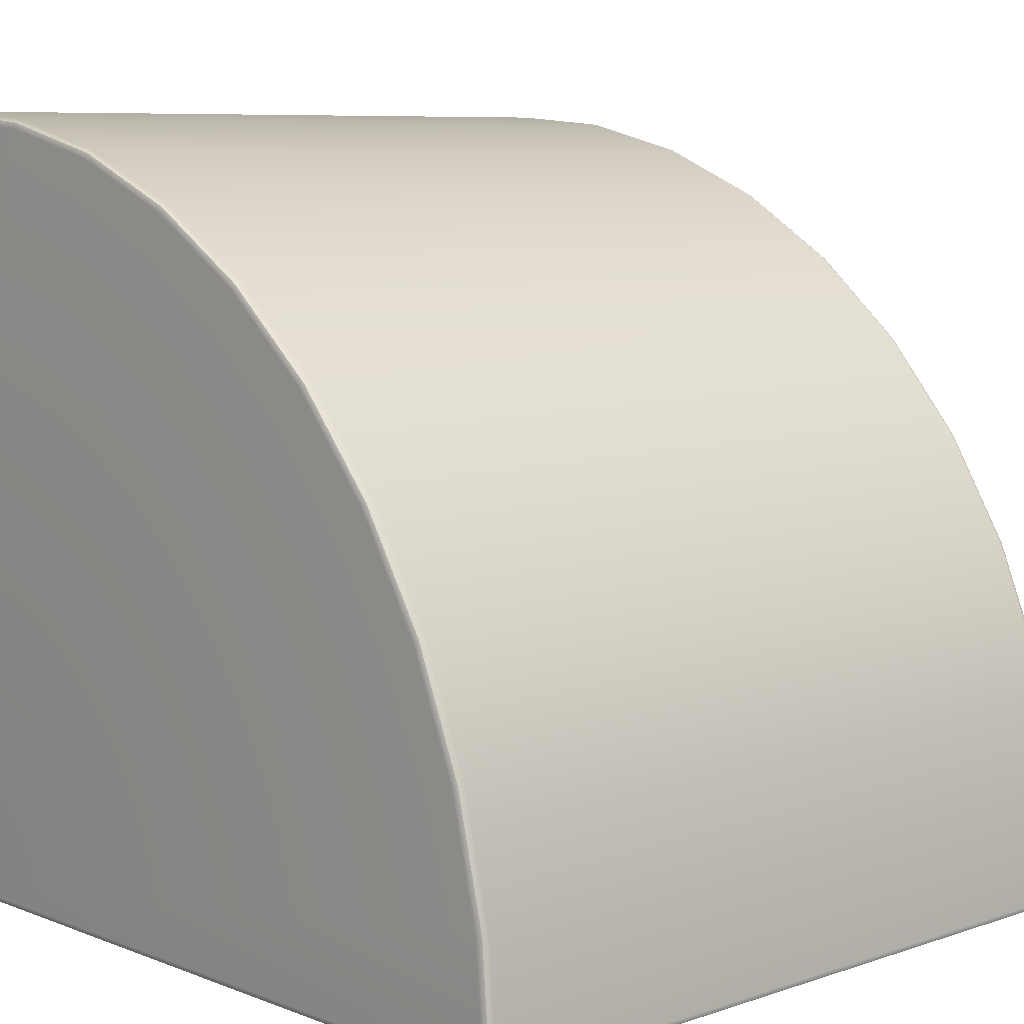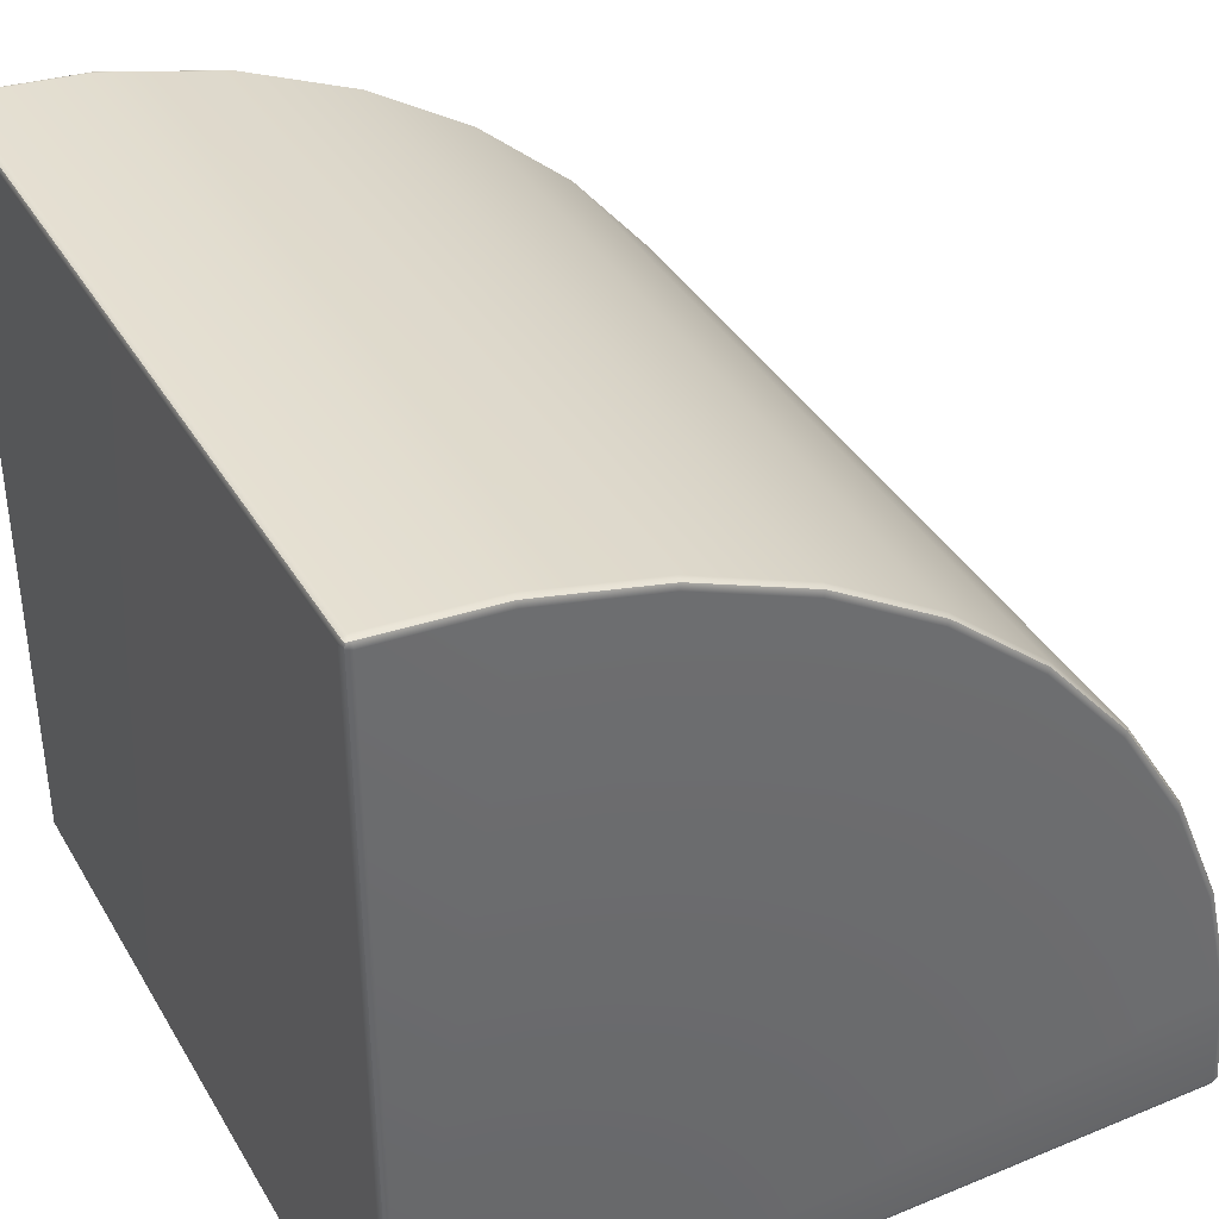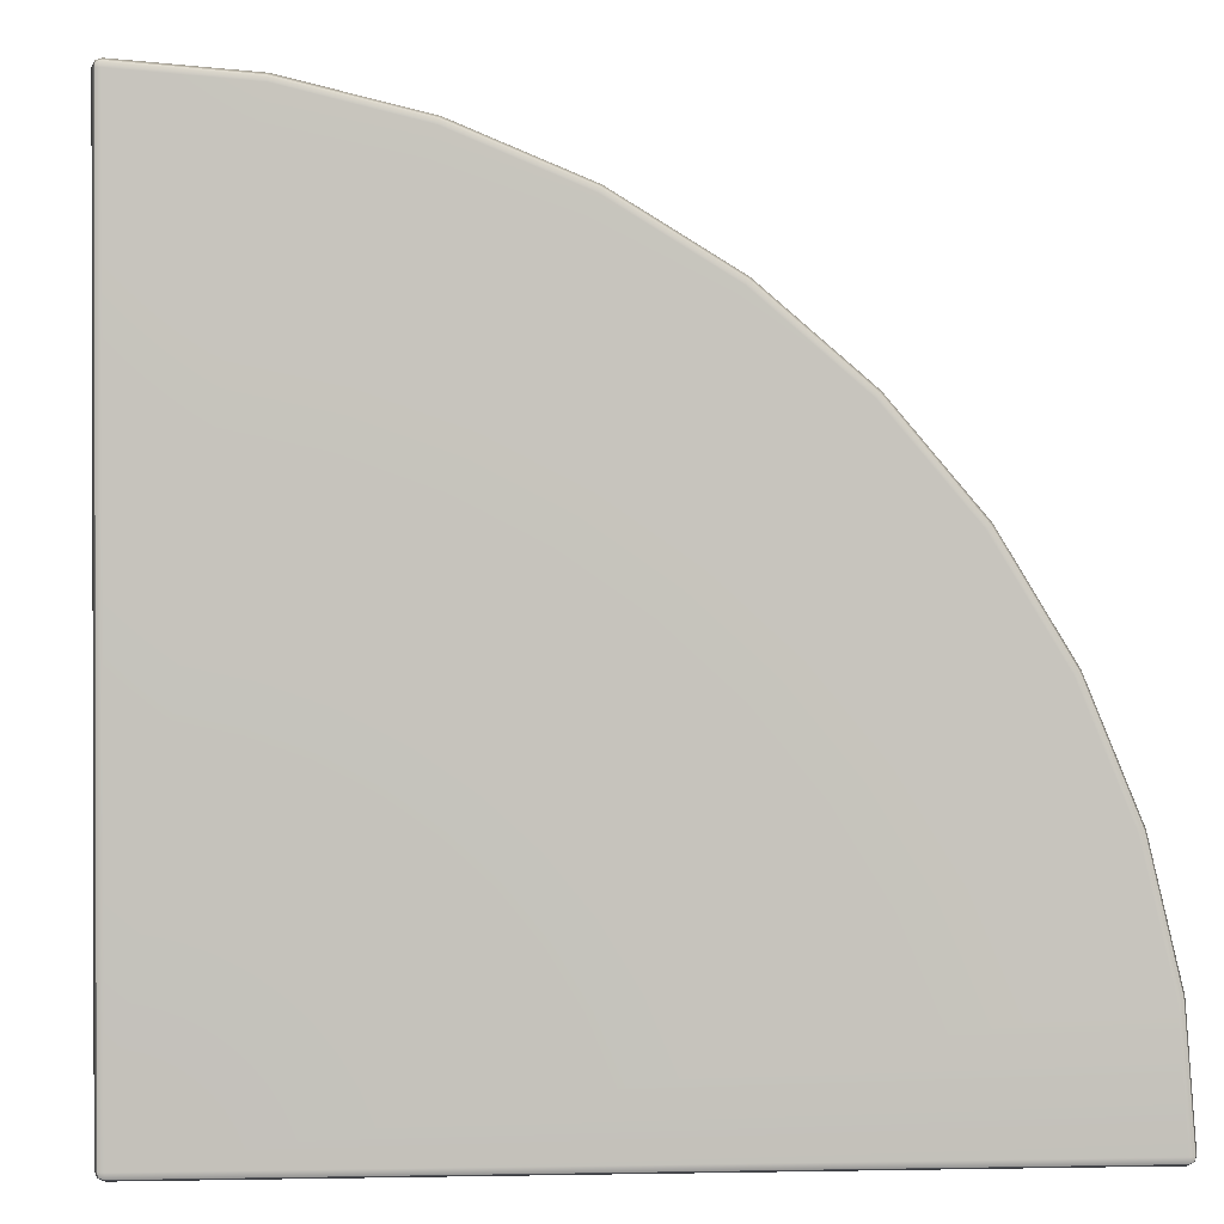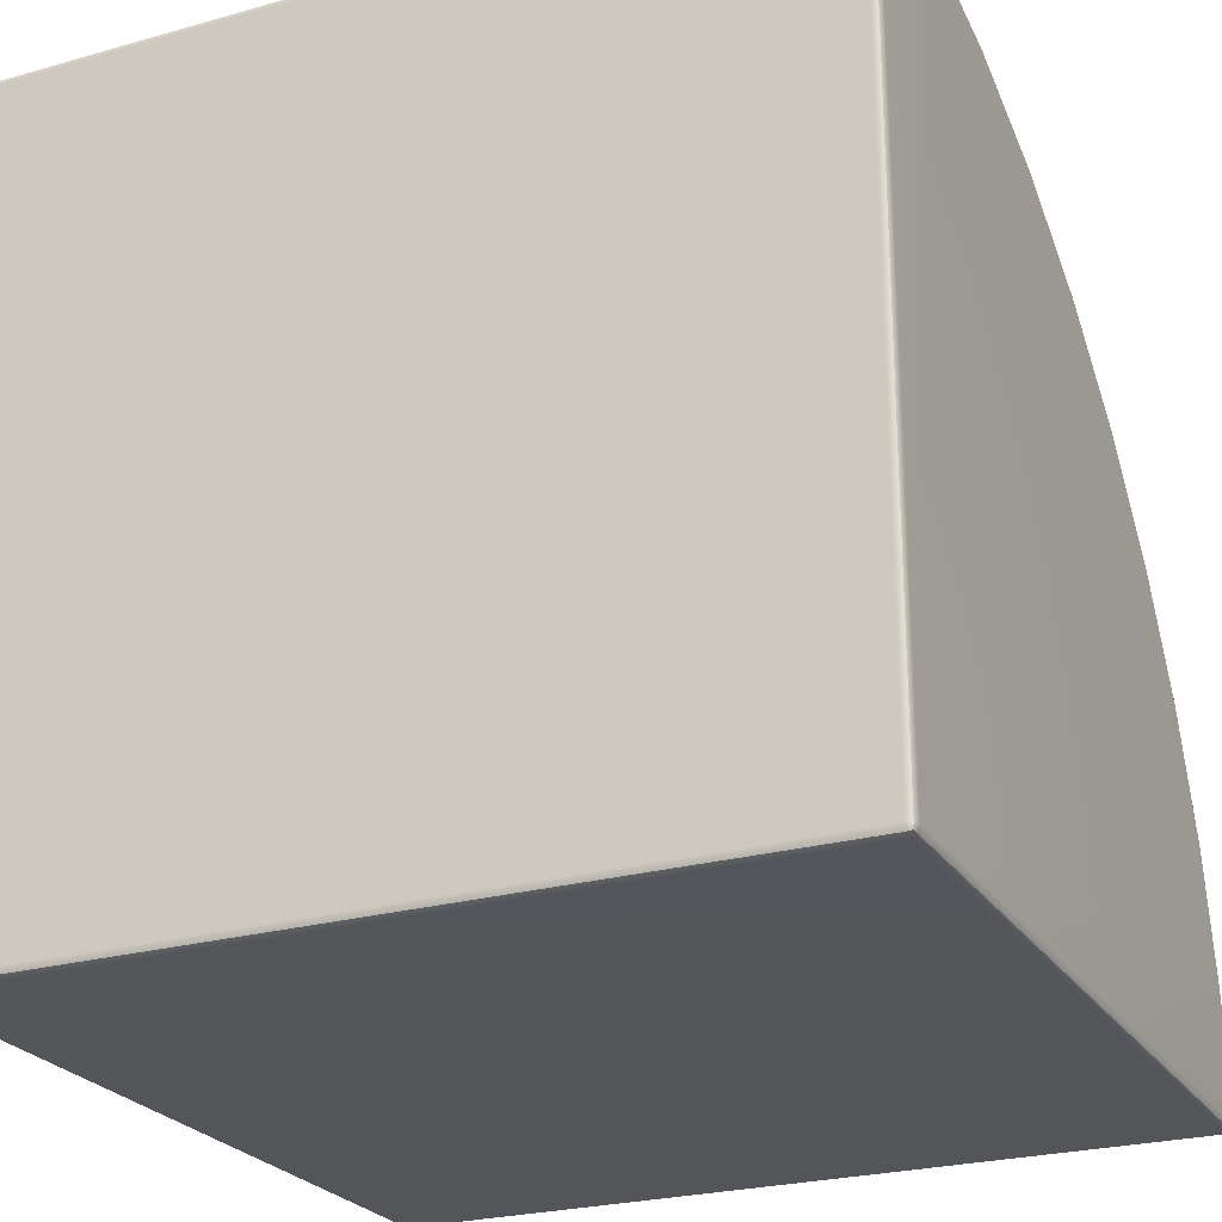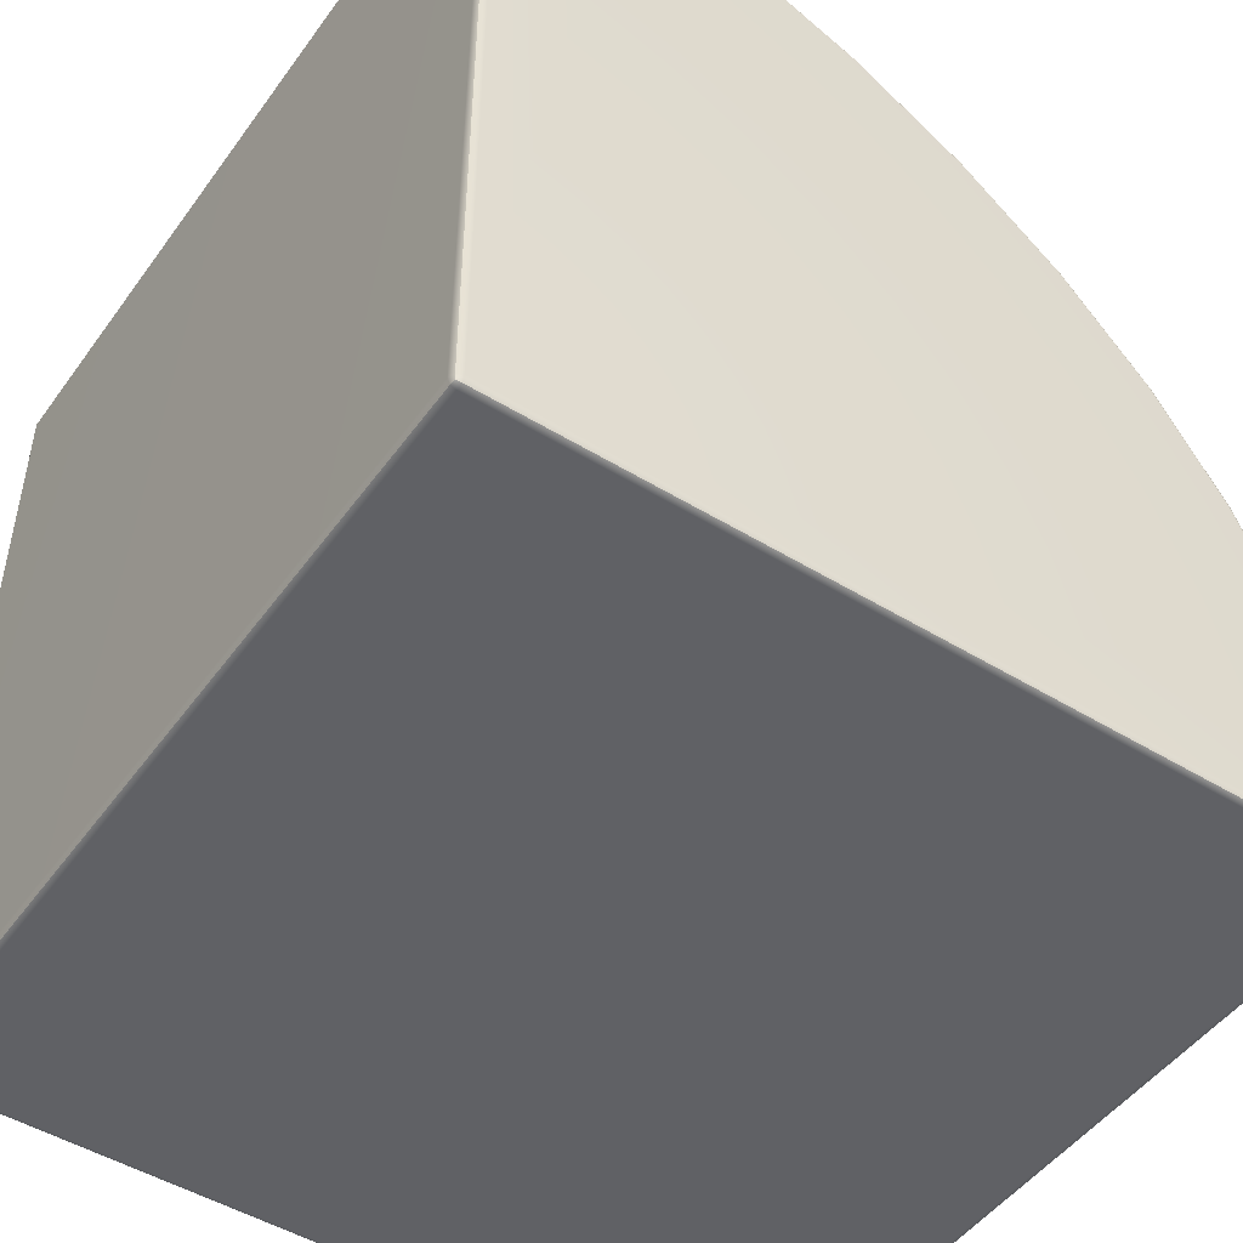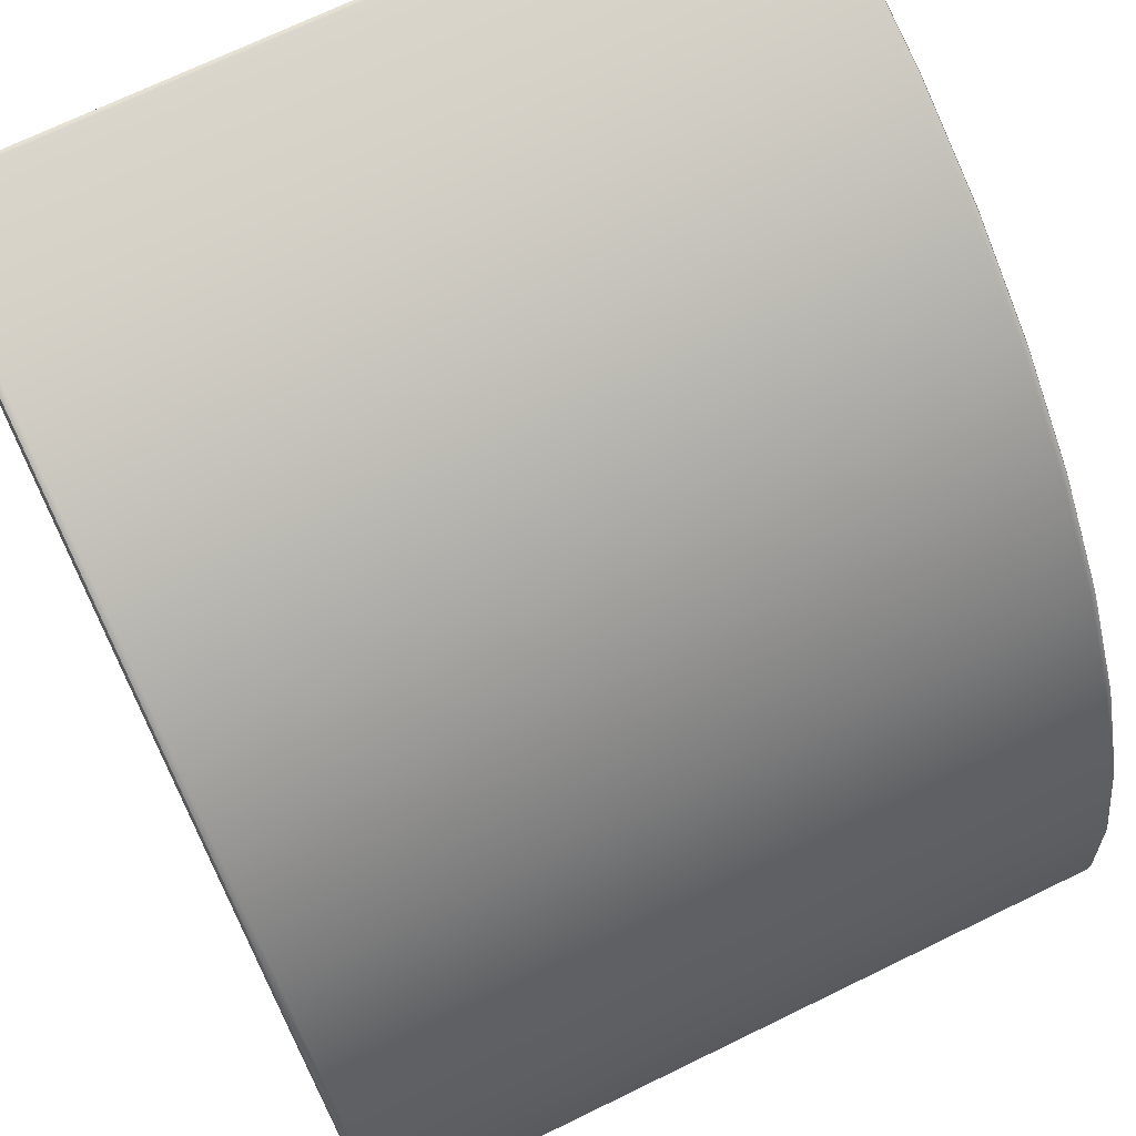
<metadata>
{"format":"obj","ext":"obj","renderer":"f3d","projection":"perspective","resolution":1024,"background":"white","views":[{"elev":7.8,"azim":136.8,"up":"+Z"},{"elev":38.4,"azim":-117.5,"up":"+Y"},{"elev":0.9,"azim":-94.3,"up":"+Y"},{"elev":-24.7,"azim":-155.2,"up":"+Y"},{"elev":-48.6,"azim":55.7,"up":"+Z"},{"elev":71.1,"azim":-25.9,"up":"+Y"}]}
</metadata>
<code>
g default
v 282 95.63 44.18
v 281.7 95.58 44.86
v 282 96.25 44.85
v 282.7 96.53 44.85
v 282.7 96.3 44.19
v 282.7 95.65 43.91
v 282.7 95.43 58.78
v 282 95.16 58.74
v 281.7 94.49 58.63
v 282.7 91.95 73.29
v 282 91.69 73.2
v 281.7 91.04 72.99
v 282.7 86.24 87.07
v 282 85.99 86.95
v 281.7 85.39 86.64
v 282.7 78.44 99.79
v 282 78.22 99.63
v 281.7 77.67 99.23
v 282.7 68.75 111.1
v 282 68.56 110.9
v 281.7 68.08 110.5
v 282.7 57.41 120.8
v 282 57.25 120.6
v 281.7 56.85 120.1
v 282.7 44.69 128.6
v 282 44.56 128.4
v 281.7 44.25 127.8
v 282.7 30.9 134.3
v 282 30.82 134.1
v 281.7 30.61 133.4
v 282.7 16.39 137.8
v 282 16.35 137.5
v 281.7 16.25 136.9
v 282 1.798 138
v 282.7 1.52 138
v 282.7 1.802 138.7
v 282.7 2.468 138.9
v 282 2.469 138.6
v 281.7 2.471 138
v 376.5 95.63 44.18
v 375.9 95.65 43.91
v 375.9 96.3 44.19
v 375.9 96.53 44.85
v 376.5 96.25 44.85
v 376.8 95.58 44.86
v 375.9 95.43 58.78
v 376.5 95.16 58.74
v 376.8 94.49 58.63
v 375.9 91.95 73.29
v 376.5 91.69 73.2
v 376.8 91.04 72.99
v 375.9 86.24 87.07
v 376.5 85.99 86.95
v 376.8 85.39 86.64
v 375.9 78.44 99.79
v 376.5 78.22 99.63
v 376.8 77.67 99.23
v 375.9 68.75 111.1
v 376.5 68.56 110.9
v 376.8 68.08 110.5
v 375.9 57.41 120.8
v 376.5 57.25 120.6
v 376.8 56.85 120.1
v 375.9 44.69 128.6
v 376.5 44.56 128.4
v 376.8 44.25 127.8
v 375.9 30.9 134.3
v 376.5 30.82 134.1
v 376.8 30.61 133.4
v 375.9 16.39 137.8
v 376.5 16.35 137.5
v 376.8 16.25 136.9
v 376.5 1.798 138
v 376.8 2.471 138
v 376.5 2.469 138.6
v 375.9 2.468 138.9
v 375.9 1.802 138.7
v 375.9 1.52 138
v 282.7 1.798 44.18
v 282.7 1.52 44.86
v 282 1.798 44.86
v 281.7 2.471 44.86
v 282 2.471 44.18
v 282.7 2.471 43.91
v 375.9 1.798 44.18
v 375.9 2.471 43.91
v 376.5 2.471 44.18
v 376.8 2.471 44.86
v 376.5 1.798 44.86
v 375.9 1.52 44.86
v 282.1 96.17 44.31
v 282.1 1.924 138.6
v 376.4 96.17 44.31
v 376.4 1.924 138.6
v 282.1 1.922 44.31
v 376.4 1.922 44.31
g Block4QUARTERCYLINDER_pCylinder1
f 2 1 83 82
f 1 6 84 83
f 4 3 8 7
f 3 2 9 8
f 6 5 42 41
f 5 4 43 42
f 35 34 81 80
f 34 39 82 81
f 37 36 77 76
f 36 35 78 77
f 41 40 87 86
f 40 45 88 87
f 72 71 75 74
f 71 70 76 75
f 74 73 89 88
f 73 78 90 89
f 80 79 85 90
f 79 84 86 85
f 4 7 46 43
f 7 10 49 46
f 10 13 52 49
f 13 16 55 52
f 16 19 58 55
f 19 22 61 58
f 22 25 64 61
f 25 28 67 64
f 28 31 70 67
f 31 37 76 70
f 9 2 82
f 12 9 82
f 15 12 82
f 18 15 82
f 21 18 82
f 24 21 82
f 27 24 82
f 30 27 82
f 33 30 82
f 39 33 82
f 45 48 88
f 48 51 88
f 51 54 88
f 54 57 88
f 57 60 88
f 60 63 88
f 63 66 88
f 66 69 88
f 69 72 88
f 72 74 88
f 80 90 78 35
f 41 86 84 6
f 7 8 11 10
f 8 9 12 11
f 10 11 14 13
f 11 12 15 14
f 13 14 17 16
f 14 15 18 17
f 16 17 20 19
f 17 18 21 20
f 19 20 23 22
f 20 21 24 23
f 22 23 26 25
f 23 24 27 26
f 25 26 29 28
f 26 27 30 29
f 28 29 32 31
f 29 30 33 32
f 31 32 38 37
f 32 33 39 38
f 45 44 47 48
f 44 43 46 47
f 48 47 50 51
f 47 46 49 50
f 51 50 53 54
f 50 49 52 53
f 54 53 56 57
f 53 52 55 56
f 57 56 59 60
f 56 55 58 59
f 60 59 62 63
f 59 58 61 62
f 63 62 65 66
f 62 61 64 65
f 66 65 68 69
f 65 64 67 68
f 69 68 71 72
f 68 67 70 71
f 5 6 1 91
f 1 2 3 91
f 3 4 5 91
f 38 39 34 92
f 34 35 36 92
f 36 37 38 92
f 44 45 40 93
f 40 41 42 93
f 42 43 44 93
f 77 78 73 94
f 73 74 75 94
f 75 76 77 94
f 83 84 79 95
f 79 80 81 95
f 81 82 83 95
f 89 90 85 96
f 85 86 87 96
f 87 88 89 96

</code>
